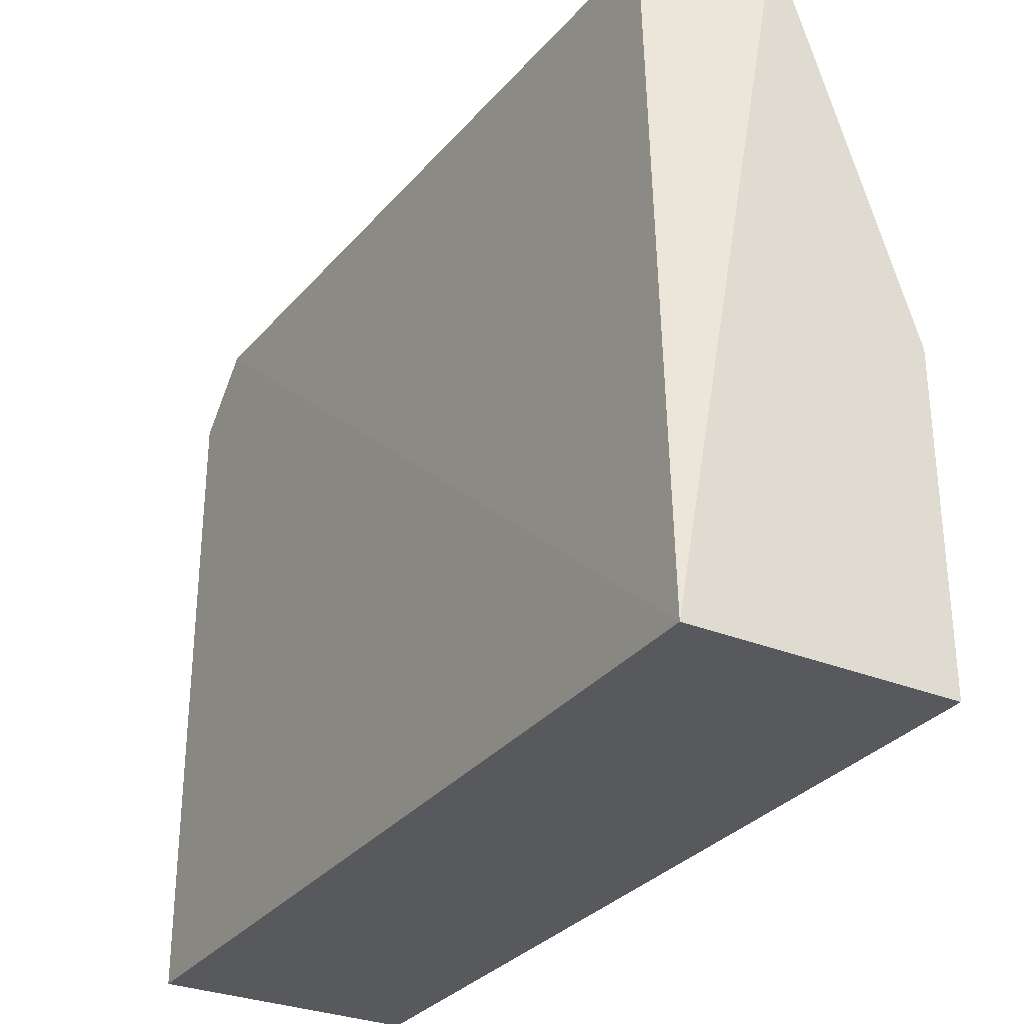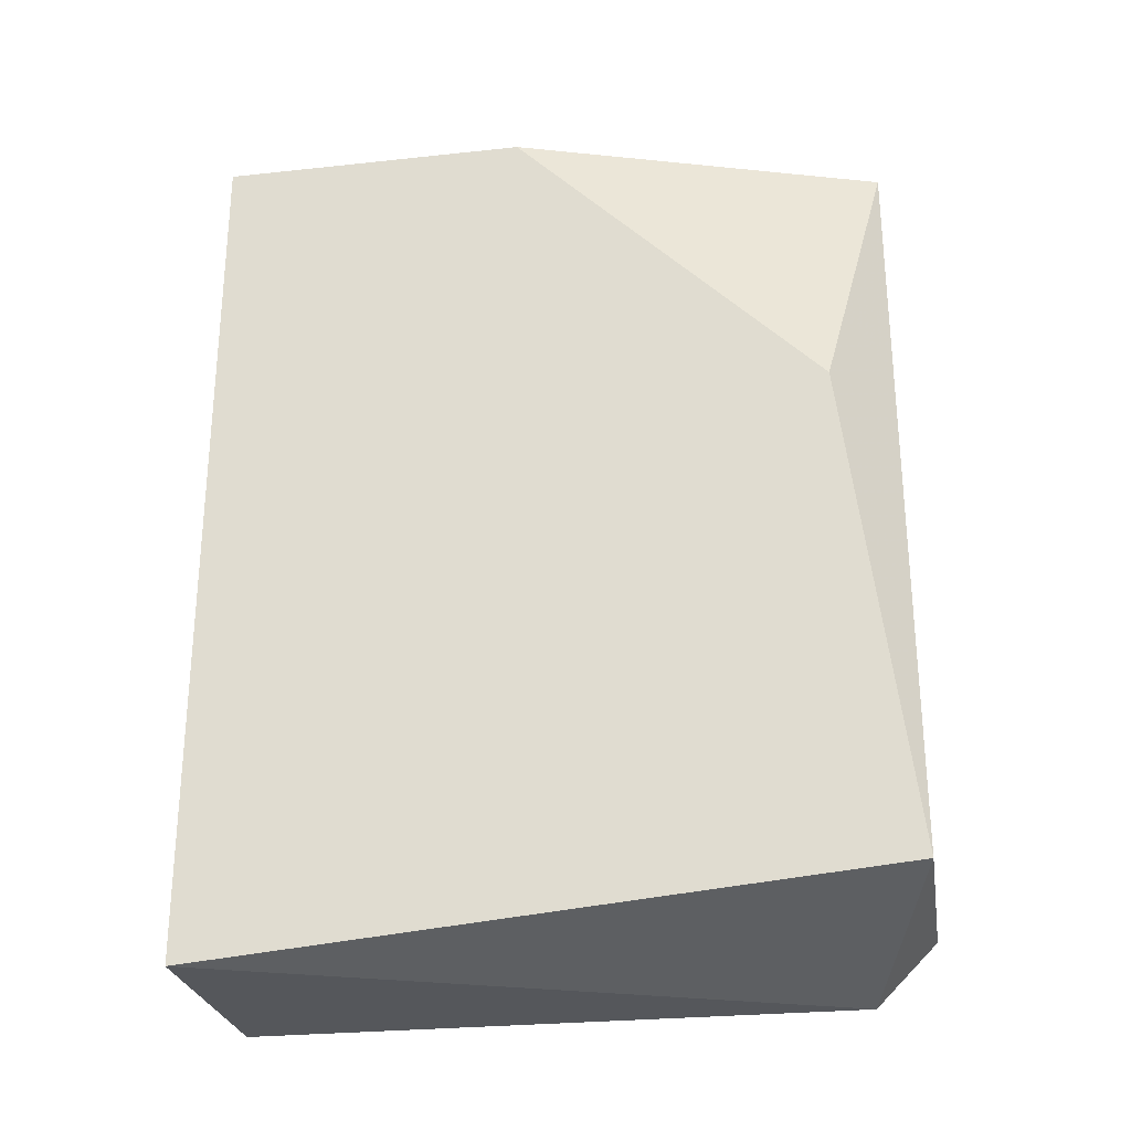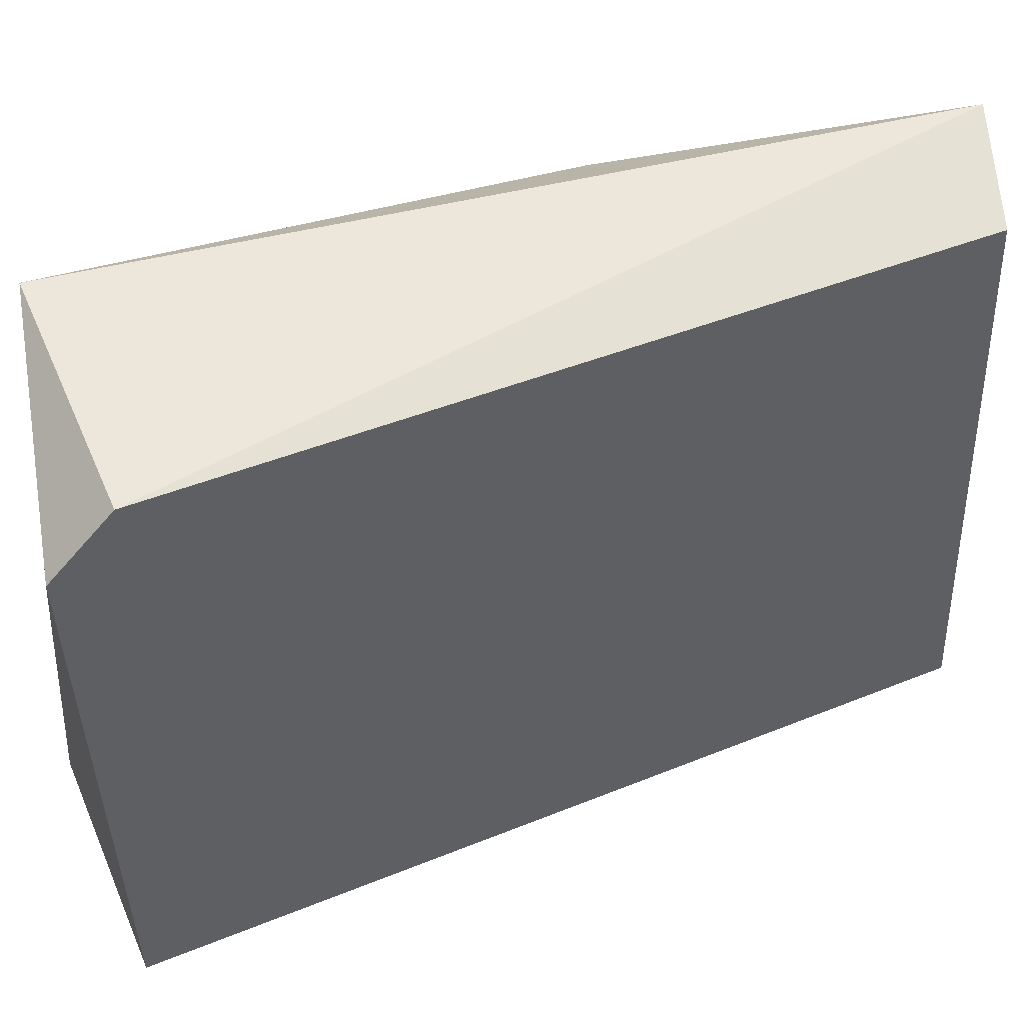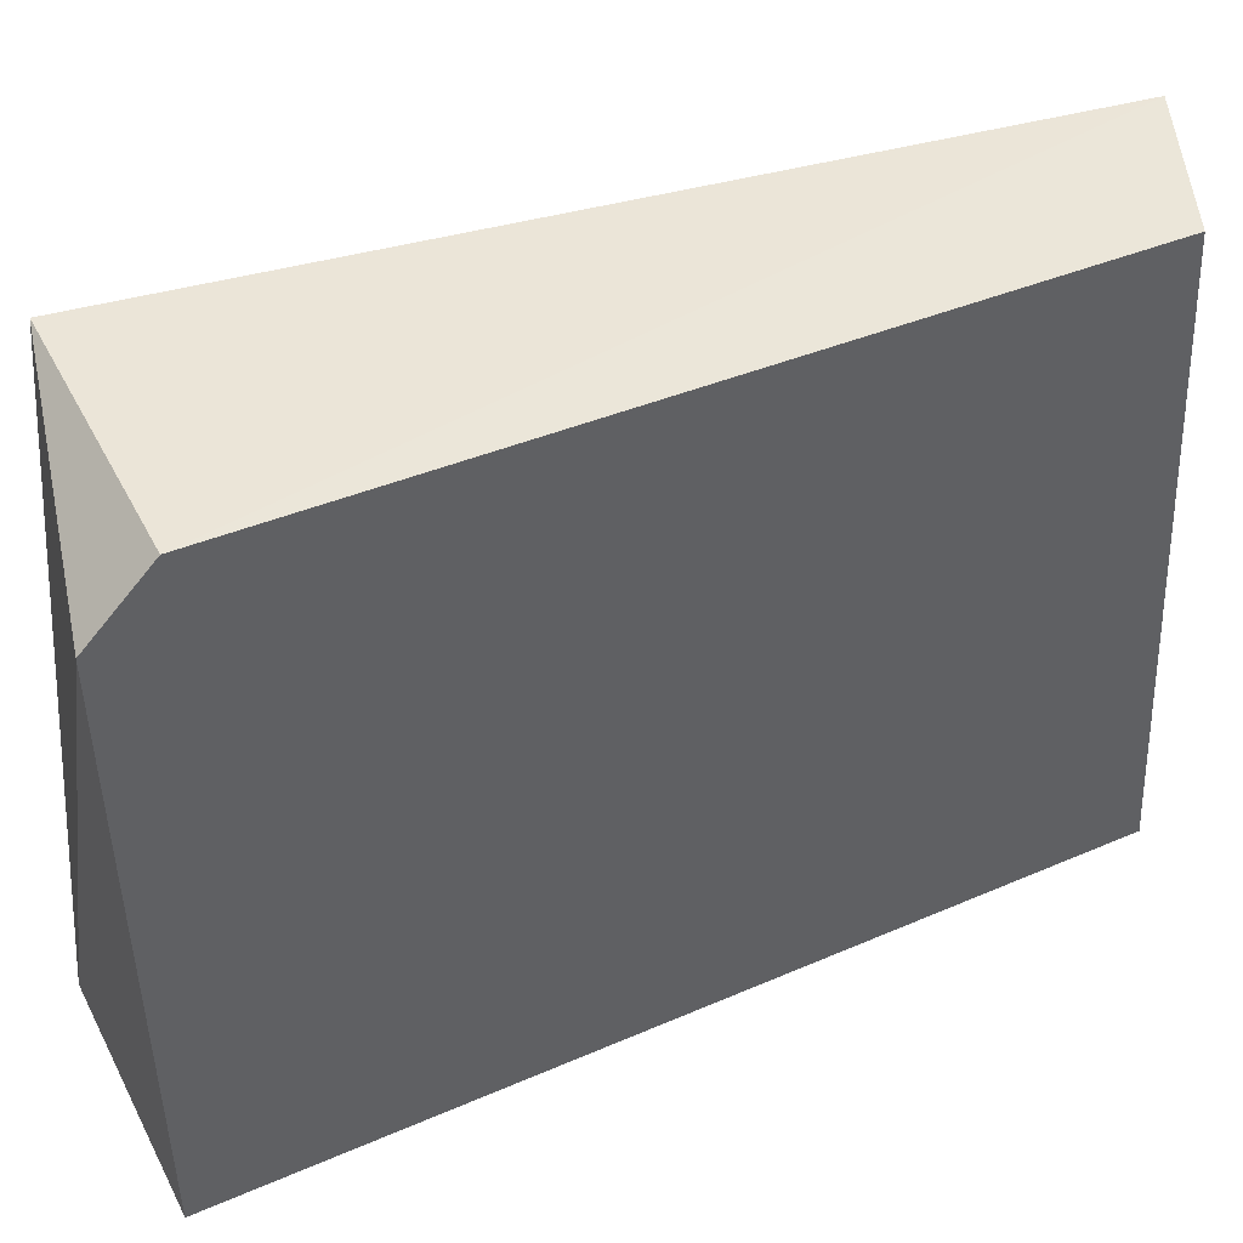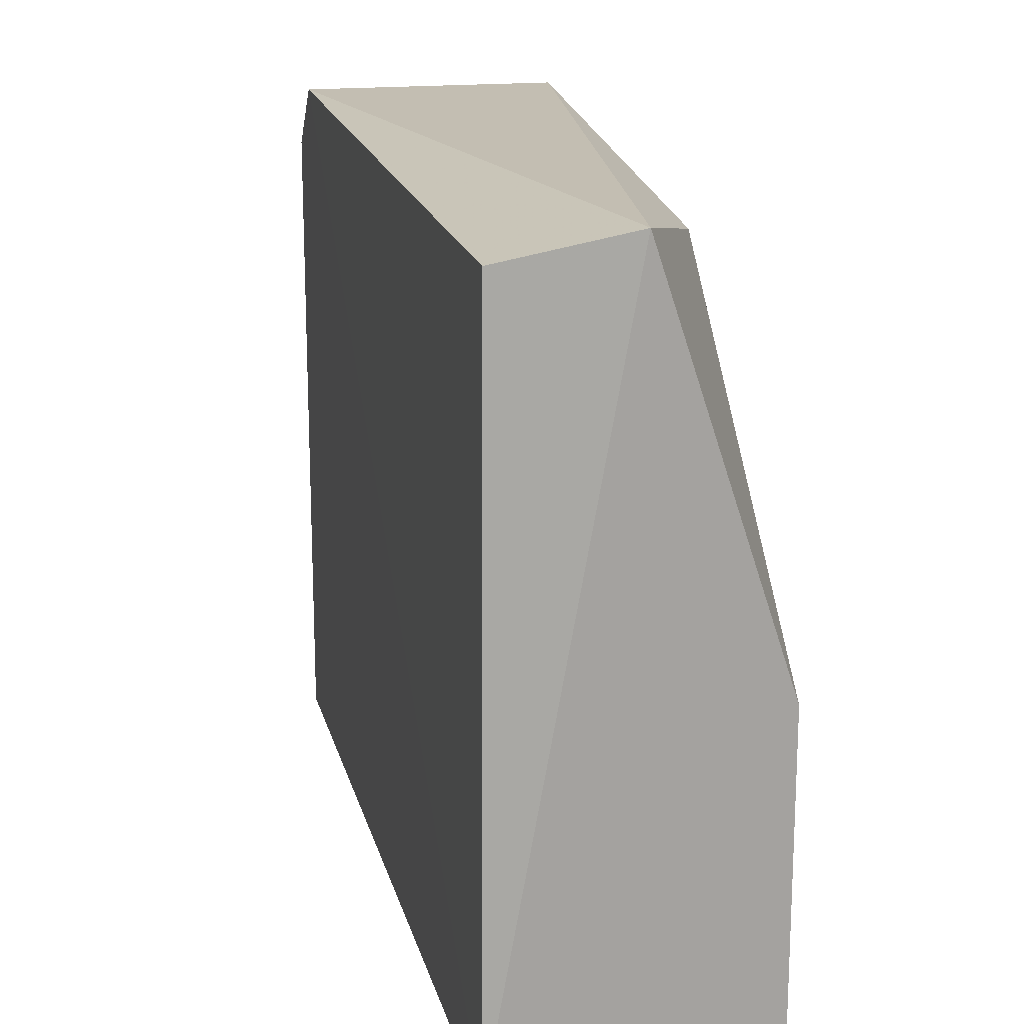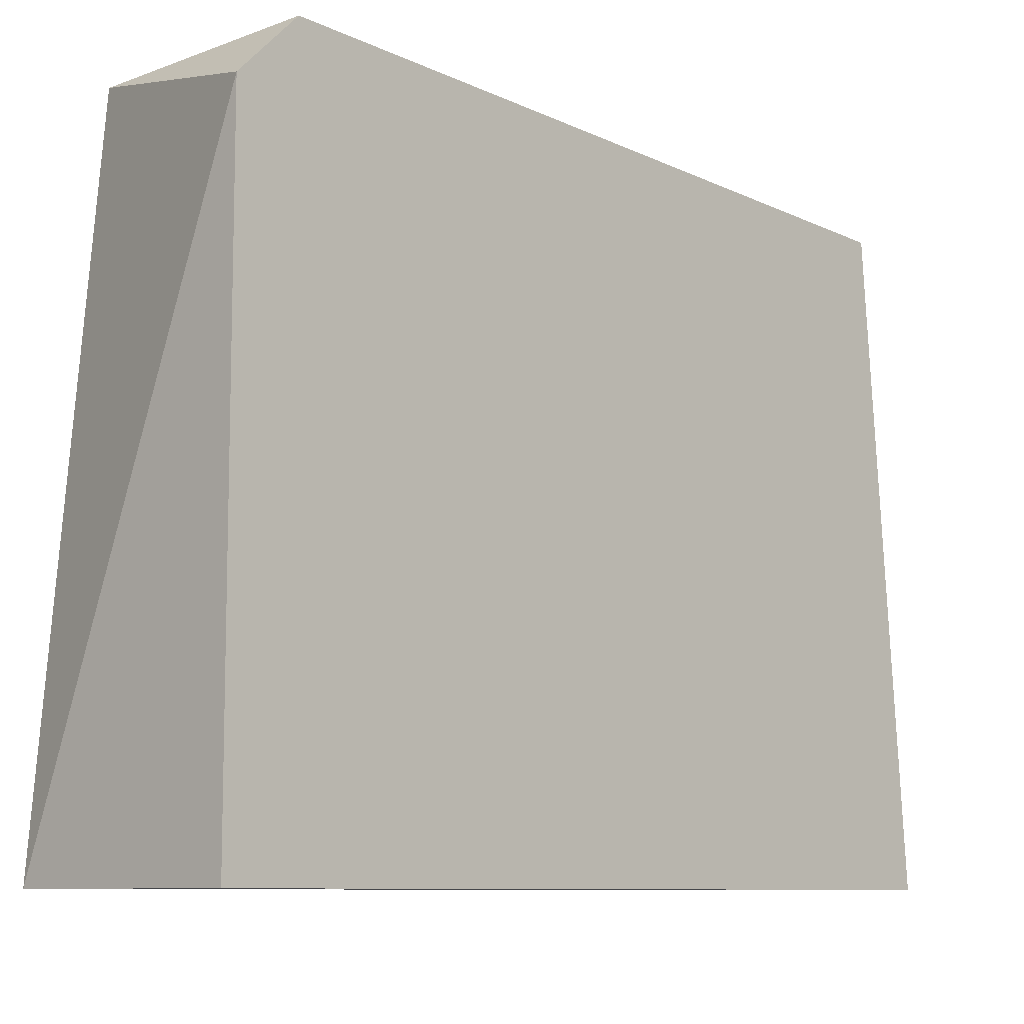
<metadata>
{"format":"obj","ext":"obj","renderer":"f3d","projection":"perspective","resolution":1024,"background":"white","views":[{"elev":-30.2,"azim":-30.7,"up":"+Y"},{"elev":-26.9,"azim":99.5,"up":"+Z"},{"elev":52.3,"azim":-113.4,"up":"+Y"},{"elev":45.7,"azim":-116.4,"up":"+Y"},{"elev":17.3,"azim":-13.0,"up":"+Y"},{"elev":-9.1,"azim":-136.1,"up":"+Y"}]}
</metadata>
<code>
v 0.03807 -0.1147 0.032
v 0.03092 -0.1326 0.01591
v 0.03092 -0.1147 0.01591
v 0.03092 -0.1326 0.04095
v 0.03807 -0.1326 0.01591
v 0.03807 -0.1326 0.04095
v 0.03122 -0.1138 0.03987
v 0.03807 -0.1129 0.0177
v 0.03449 -0.1129 0.04095
v 0.03092 -0.1129 0.0177
v 0.03807 -0.1236 0.04095
f 9 6 11
f 3 2 4
f 2 3 5
f 4 2 5
f 5 1 6
f 4 5 6
f 1 5 8
f 5 3 8
f 4 6 9
f 7 4 9
f 1 8 9
f 9 8 10
f 3 4 10
f 4 7 10
f 8 3 10
f 7 9 10
f 6 1 11
f 1 9 11

</code>
